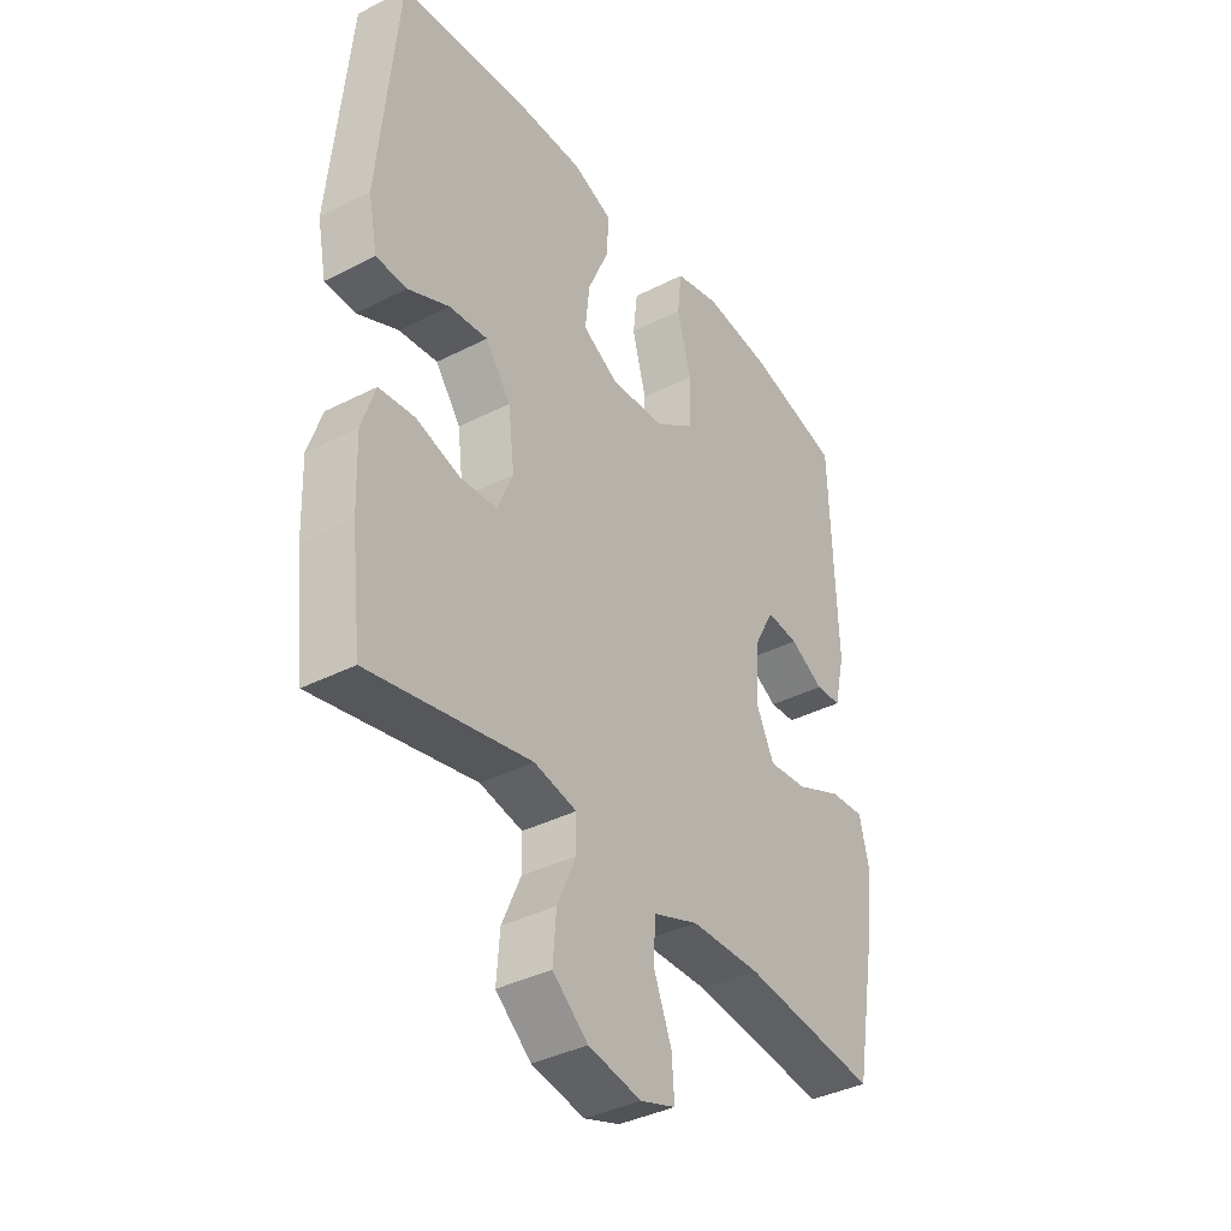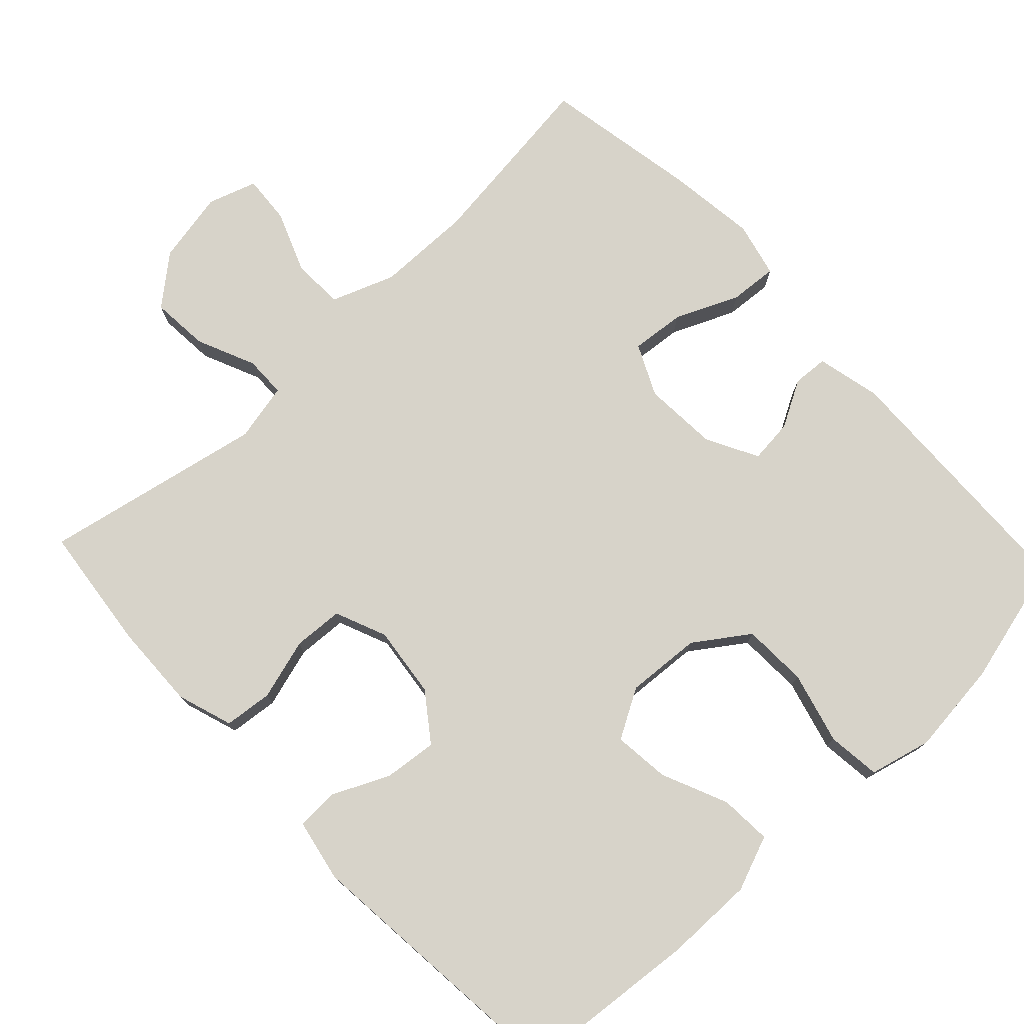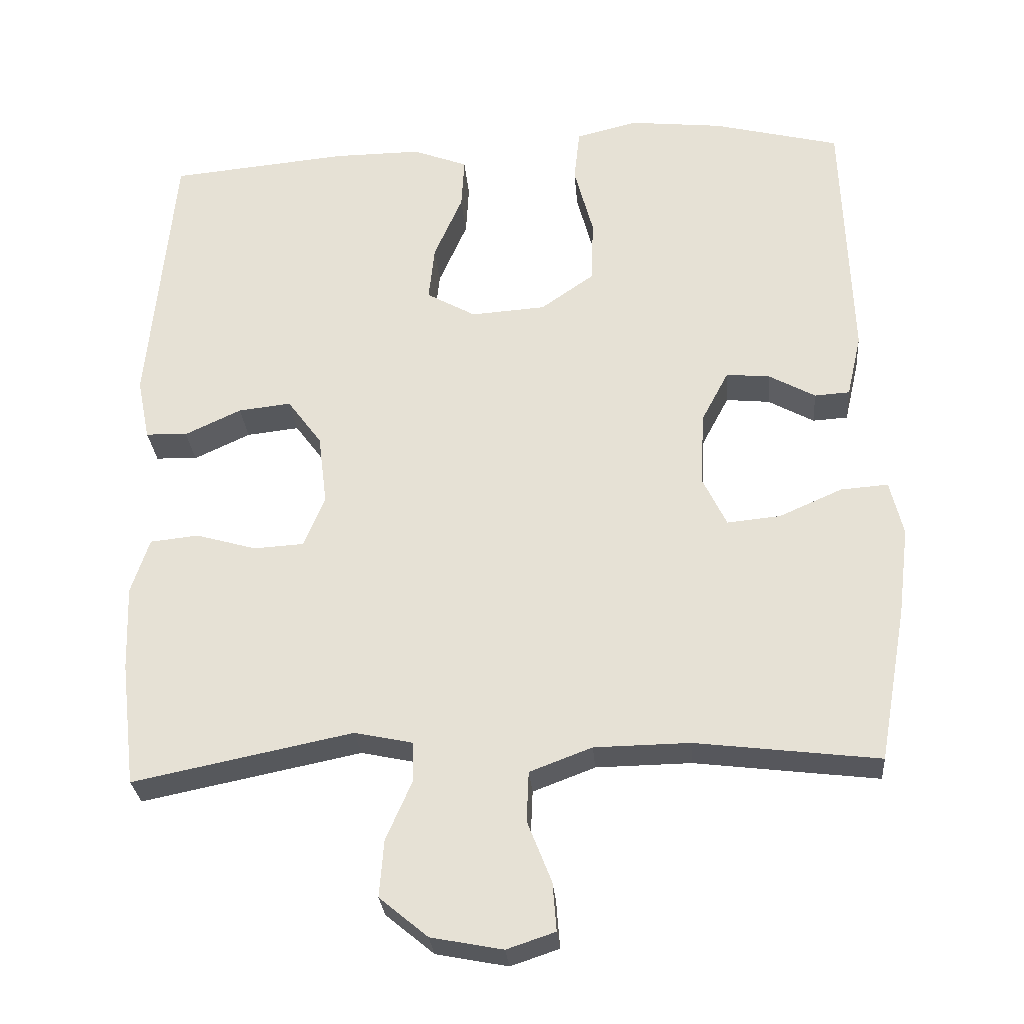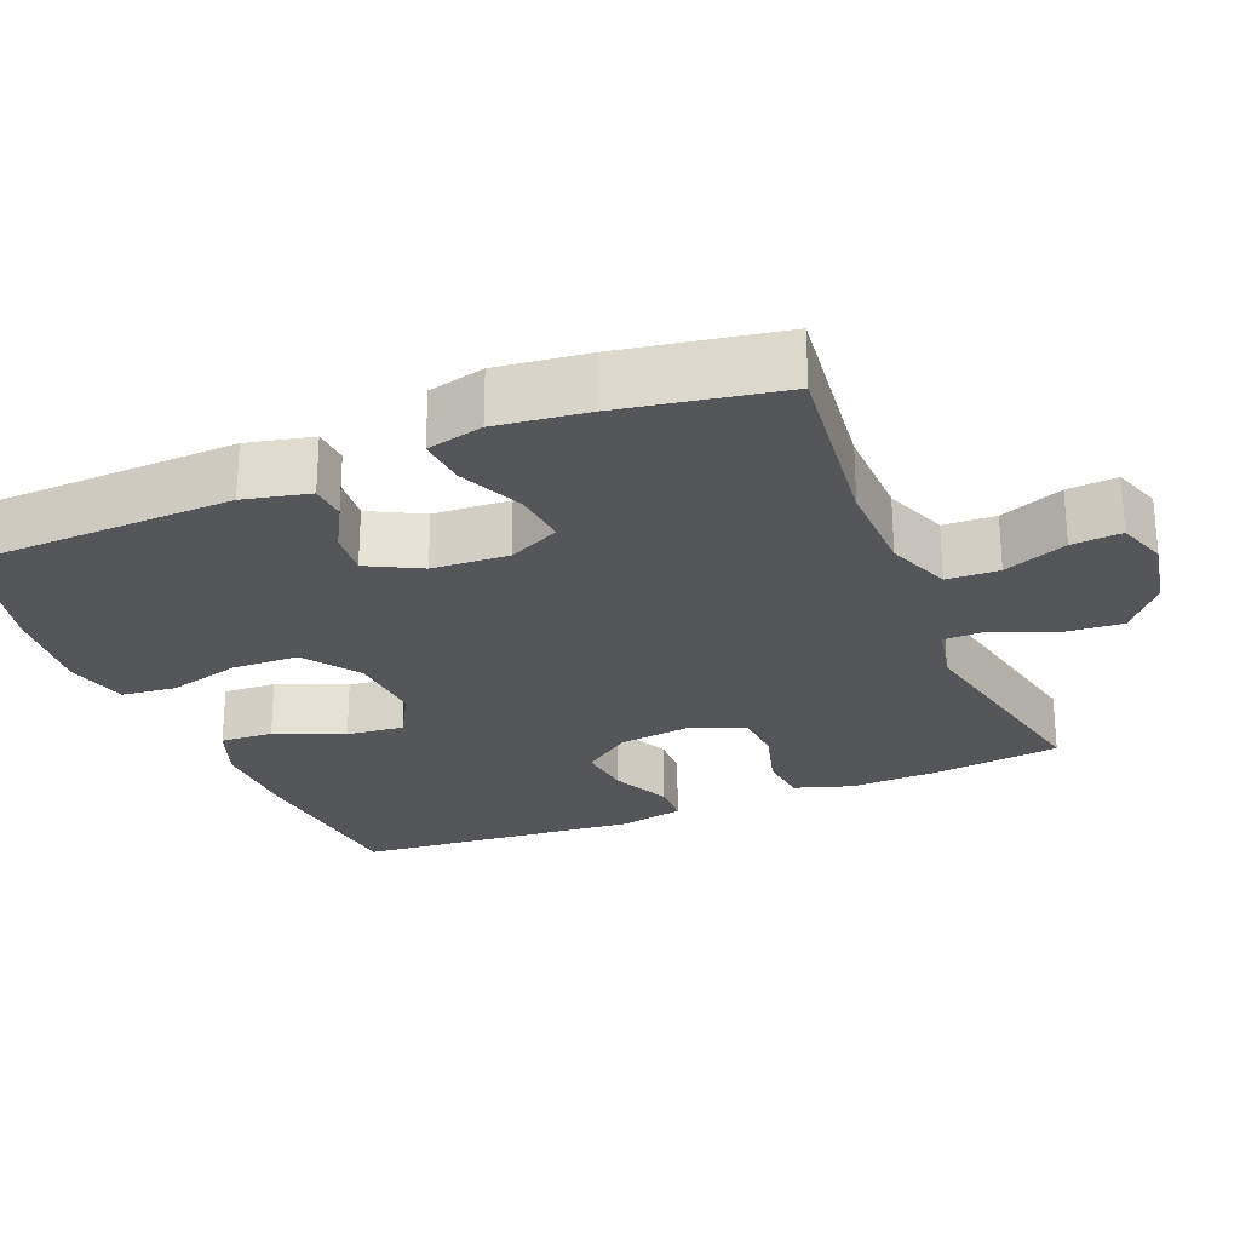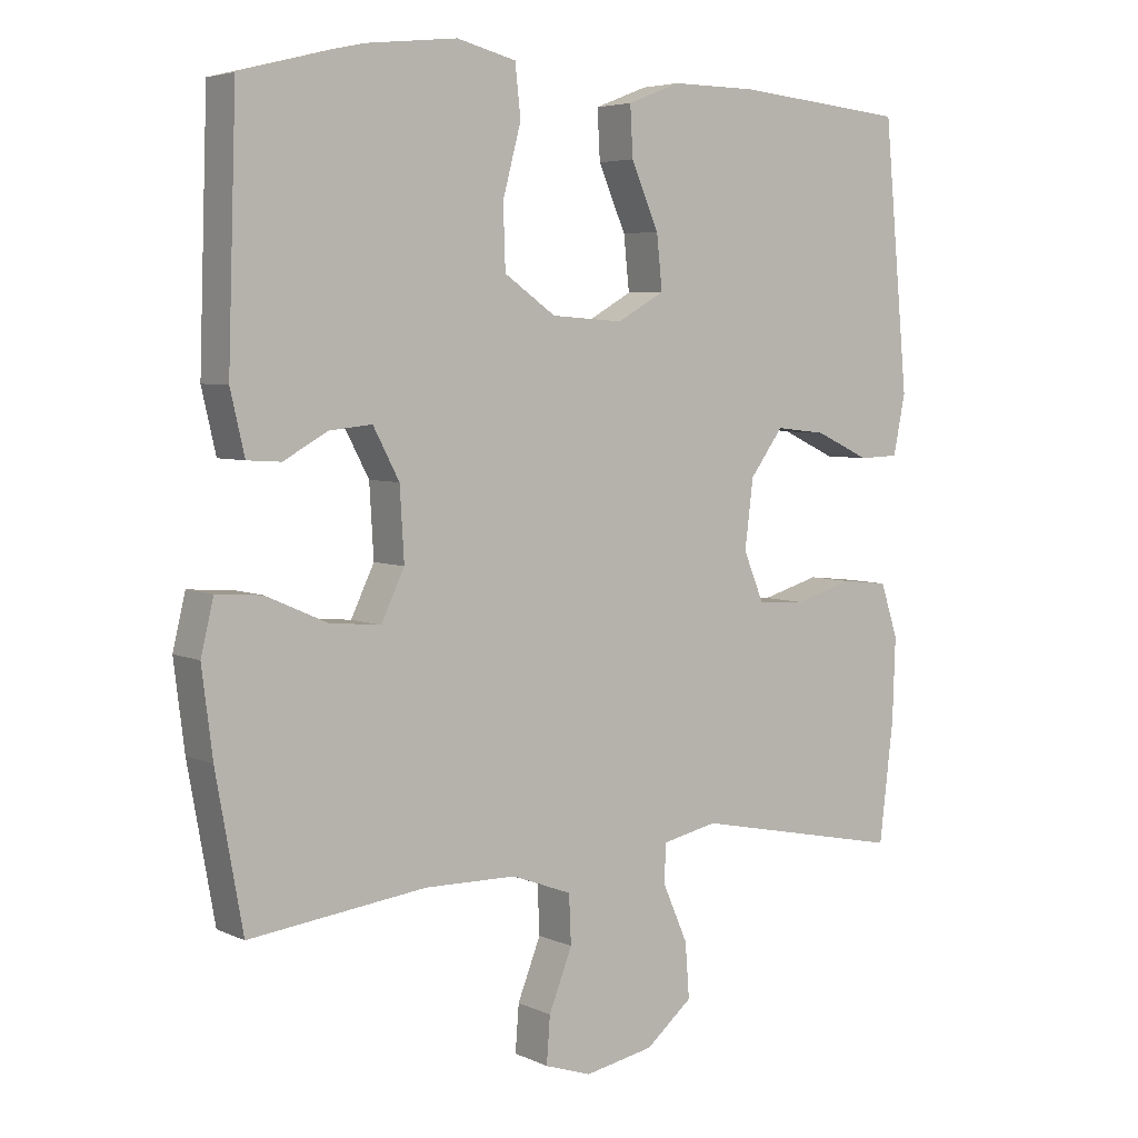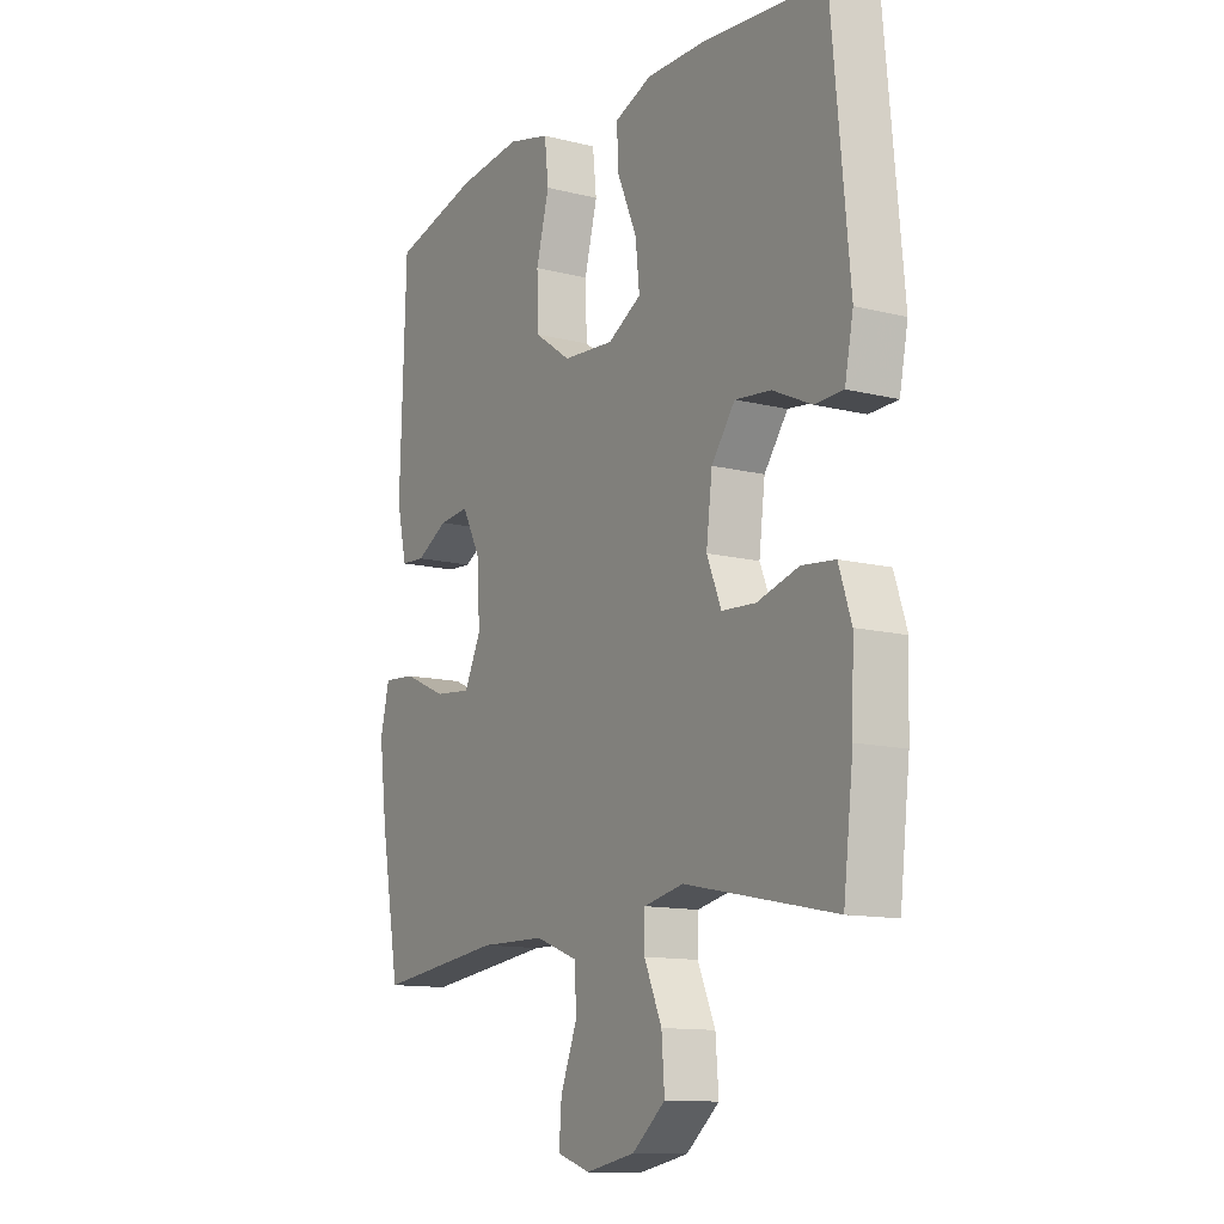
<metadata>
{"format":"obj","ext":"obj","renderer":"f3d","projection":"perspective","resolution":1024,"background":"white","views":[{"elev":-37.9,"azim":-56.9,"up":"+Z"},{"elev":76.2,"azim":-43.3,"up":"+Y"},{"elev":-28.5,"azim":4.7,"up":"+Z"},{"elev":-25.6,"azim":112.5,"up":"+Y"},{"elev":5.1,"azim":144.3,"up":"+Z"},{"elev":-12.3,"azim":-120.8,"up":"+Z"}]}
</metadata>
<code>
v -0.5 0.07 0.5
v -0.257 0.07 0.523
v -0.136 0.07 0.524
v -0.061 0.07 0.495
v -0.065 0.07 0.425
v -0.104 0.07 0.335
v -0.112 0.07 0.259
v -0.045 0.07 0.221
v 0.057 0.07 0.228
v 0.13 0.07 0.279
v 0.133 0.07 0.367
v 0.107 0.07 0.465
v 0.115 0.07 0.537
v 0.199 0.07 0.558
v 0.327 0.07 0.544
v 0.5 0.07 0.5
v 0.512 0.07 0.147
v 0.492 0.07 0.06
v 0.444 0.07 0.057
v 0.381 0.07 0.092
v 0.321 0.07 0.098
v 0.284 0.07 0.028
v 0.278 0.07 -0.073
v 0.311 0.07 -0.142
v 0.384 0.07 -0.135
v 0.47 0.07 -0.097
v 0.535 0.07 -0.092
v 0.553 0.07 -0.167
v 0.538 0.07 -0.288
v 0.5 0.07 -0.5
v 0.249 0.07 -0.469
v 0.119 0.07 -0.471
v 0.034 0.07 -0.503
v 0.031 0.07 -0.572
v 0.064 0.07 -0.656
v 0.069 0.07 -0.722
v 0.003 0.07 -0.744
v -0.095 0.07 -0.725
v -0.161 0.07 -0.67
v -0.155 0.07 -0.592
v -0.12 0.07 -0.512
v -0.121 0.07 -0.456
v -0.2 0.07 -0.439
v -0.5 0.07 -0.5
v -0.52 0.07 -0.33
v -0.524 0.07 -0.213
v -0.499 0.07 -0.137
v -0.433 0.07 -0.13
v -0.35 0.07 -0.154
v -0.282 0.07 -0.15
v -0.253 0.07 -0.08
v -0.265 0.07 0.017
v -0.312 0.07 0.081
v -0.384 0.07 0.073
v -0.461 0.07 0.037
v -0.518 0.07 0.039
v -0.535 0.07 0.124
v -0.5 0 0.5
v -0.257 0 0.523
v -0.136 0 0.524
v -0.061 0 0.495
v -0.065 0 0.425
v -0.104 0 0.335
v -0.112 0 0.259
v -0.045 0 0.221
v 0.057 0 0.228
v 0.13 0 0.279
v 0.133 0 0.367
v 0.107 0 0.465
v 0.115 0 0.537
v 0.199 0 0.558
v 0.327 0 0.544
v 0.5 0 0.5
v 0.512 0 0.147
v 0.492 0 0.06
v 0.444 0 0.057
v 0.381 0 0.092
v 0.321 0 0.098
v 0.284 0 0.028
v 0.278 0 -0.073
v 0.311 0 -0.142
v 0.384 0 -0.135
v 0.47 0 -0.097
v 0.535 0 -0.092
v 0.553 0 -0.167
v 0.538 0 -0.288
v 0.5 0 -0.5
v 0.249 0 -0.469
v 0.119 0 -0.471
v 0.034 0 -0.503
v 0.031 0 -0.572
v 0.064 0 -0.656
v 0.069 0 -0.722
v 0.003 0 -0.744
v -0.095 0 -0.725
v -0.161 0 -0.67
v -0.155 0 -0.592
v -0.12 0 -0.512
v -0.121 0 -0.456
v -0.2 0 -0.439
v -0.5 0 -0.5
v -0.52 0 -0.33
v -0.524 0 -0.213
v -0.499 0 -0.137
v -0.433 0 -0.13
v -0.35 0 -0.154
v -0.282 0 -0.15
v -0.253 0 -0.08
v -0.265 0 0.017
v -0.312 0 0.081
v -0.384 0 0.073
v -0.461 0 0.037
v -0.518 0 0.039
v -0.535 0 0.124
f 4 5 6
f 3 4 6
f 2 3 6
f 1 2 6
f 57 1 6
f 56 57 6
f 55 56 6
f 54 55 6
f 53 54 6 7
f 52 53 7 8
f 51 52 8 9
f 50 51 9 10
f 47 48 49
f 46 47 49
f 45 46 49
f 44 45 49
f 43 44 49
f 42 43 49 50
f 39 40 41
f 38 39 41
f 37 38 41
f 36 37 41
f 35 36 41
f 34 35 41
f 33 34 41 42
f 42 50 10
f 33 42 10
f 32 33 10
f 29 30 31
f 28 29 31
f 27 28 31
f 26 27 31
f 25 26 31
f 24 25 31 32
f 18 19 20
f 17 18 20
f 16 17 20
f 15 16 20
f 14 15 20
f 13 14 20
f 12 13 20
f 11 12 20
f 11 20 21
f 10 11 21 22
f 23 24 32
f 10 22 23 32
f 63 62 61
f 63 61 60
f 63 60 59
f 63 59 58
f 63 58 114
f 63 114 113
f 63 113 112
f 63 112 111
f 64 63 111 110
f 65 64 110 109
f 66 65 109 108
f 67 66 108 107
f 106 105 104
f 106 104 103
f 106 103 102
f 106 102 101
f 106 101 100
f 107 106 100 99
f 98 97 96
f 98 96 95
f 98 95 94
f 98 94 93
f 98 93 92
f 98 92 91
f 99 98 91 90
f 67 107 99
f 67 99 90
f 67 90 89
f 88 87 86
f 88 86 85
f 88 85 84
f 88 84 83
f 88 83 82
f 89 88 82 81
f 77 76 75
f 77 75 74
f 77 74 73
f 77 73 72
f 77 72 71
f 77 71 70
f 77 70 69
f 77 69 68
f 78 77 68
f 79 78 68 67
f 89 81 80
f 89 80 79 67
f 1 58 59 2
f 2 59 60 3
f 3 60 61 4
f 4 61 62 5
f 5 62 63 6
f 6 63 64 7
f 7 64 65 8
f 8 65 66 9
f 9 66 67 10
f 10 67 68 11
f 11 68 69 12
f 12 69 70 13
f 13 70 71 14
f 14 71 72 15
f 15 72 73 16
f 16 73 74 17
f 17 74 75 18
f 18 75 76 19
f 19 76 77 20
f 20 77 78 21
f 21 78 79 22
f 22 79 80 23
f 23 80 81 24
f 24 81 82 25
f 25 82 83 26
f 26 83 84 27
f 27 84 85 28
f 28 85 86 29
f 29 86 87 30
f 30 87 88 31
f 31 88 89 32
f 32 89 90 33
f 33 90 91 34
f 34 91 92 35
f 35 92 93 36
f 36 93 94 37
f 37 94 95 38
f 38 95 96 39
f 39 96 97 40
f 40 97 98 41
f 41 98 99 42
f 42 99 100 43
f 43 100 101 44
f 44 101 102 45
f 45 102 103 46
f 46 103 104 47
f 47 104 105 48
f 48 105 106 49
f 49 106 107 50
f 50 107 108 51
f 51 108 109 52
f 52 109 110 53
f 53 110 111 54
f 54 111 112 55
f 55 112 113 56
f 56 113 114 57
f 57 114 58 1

</code>
